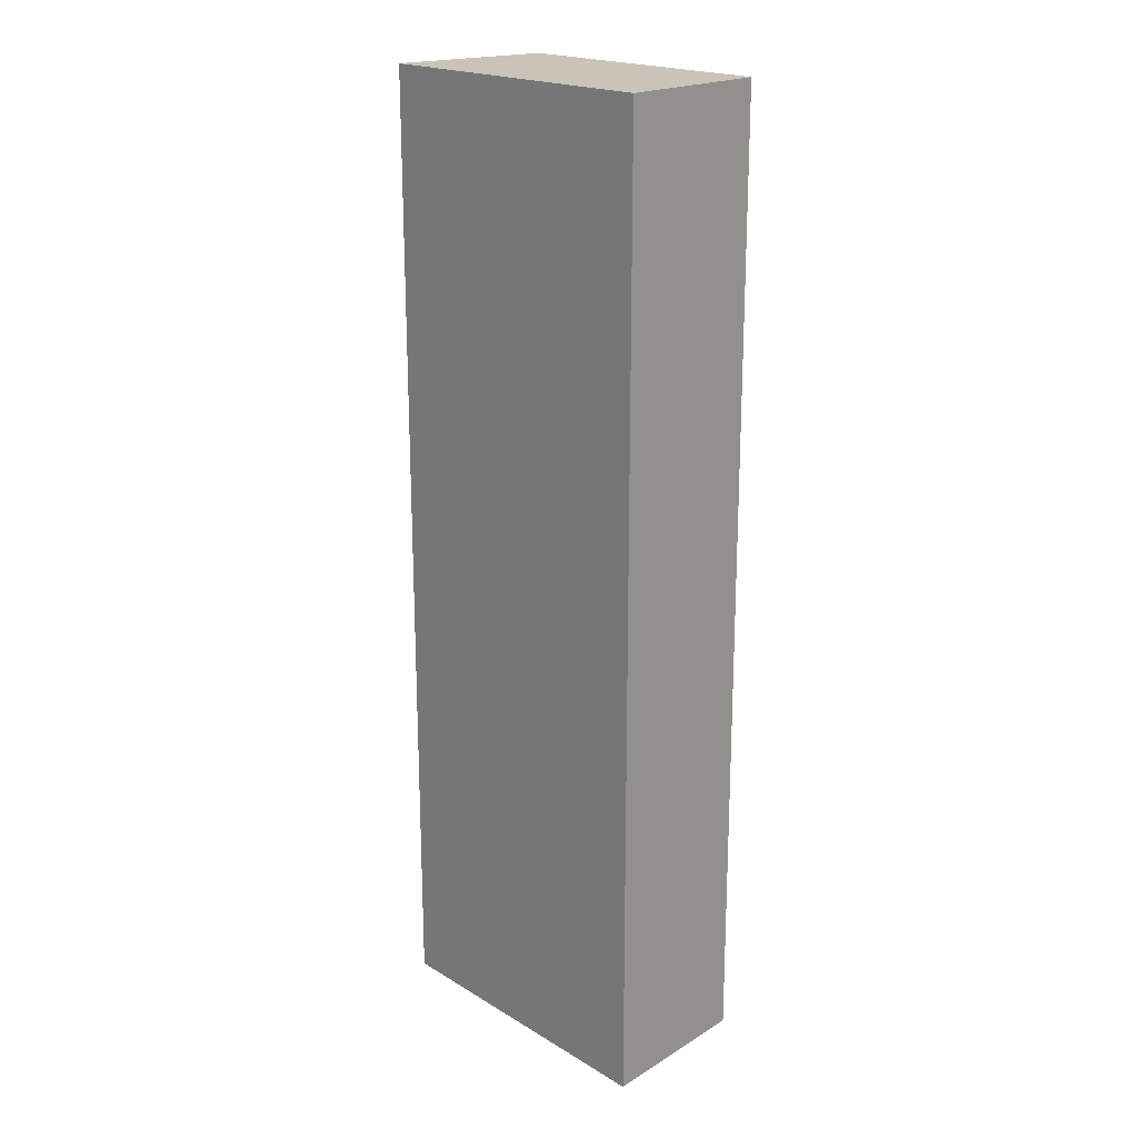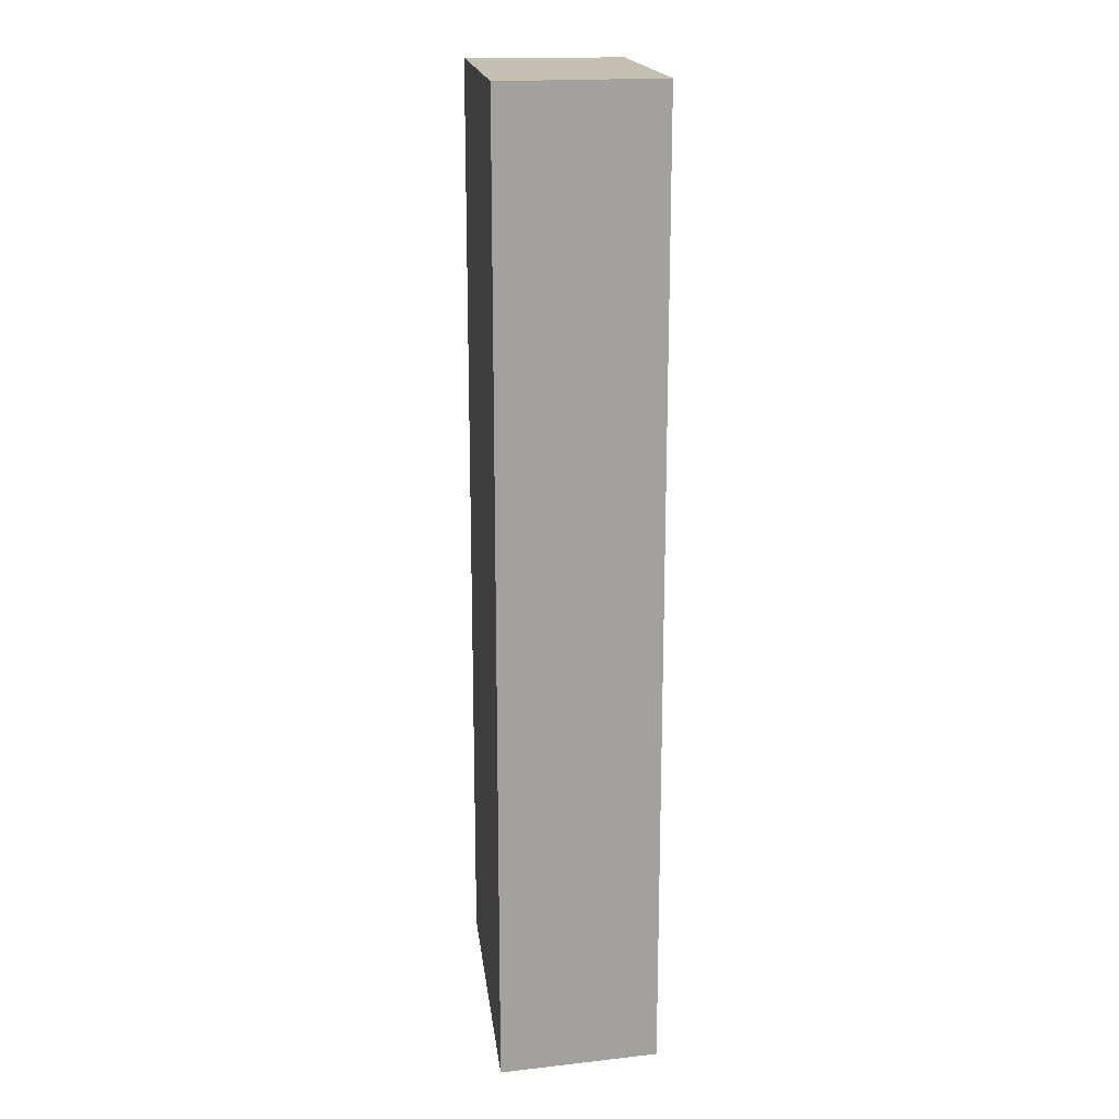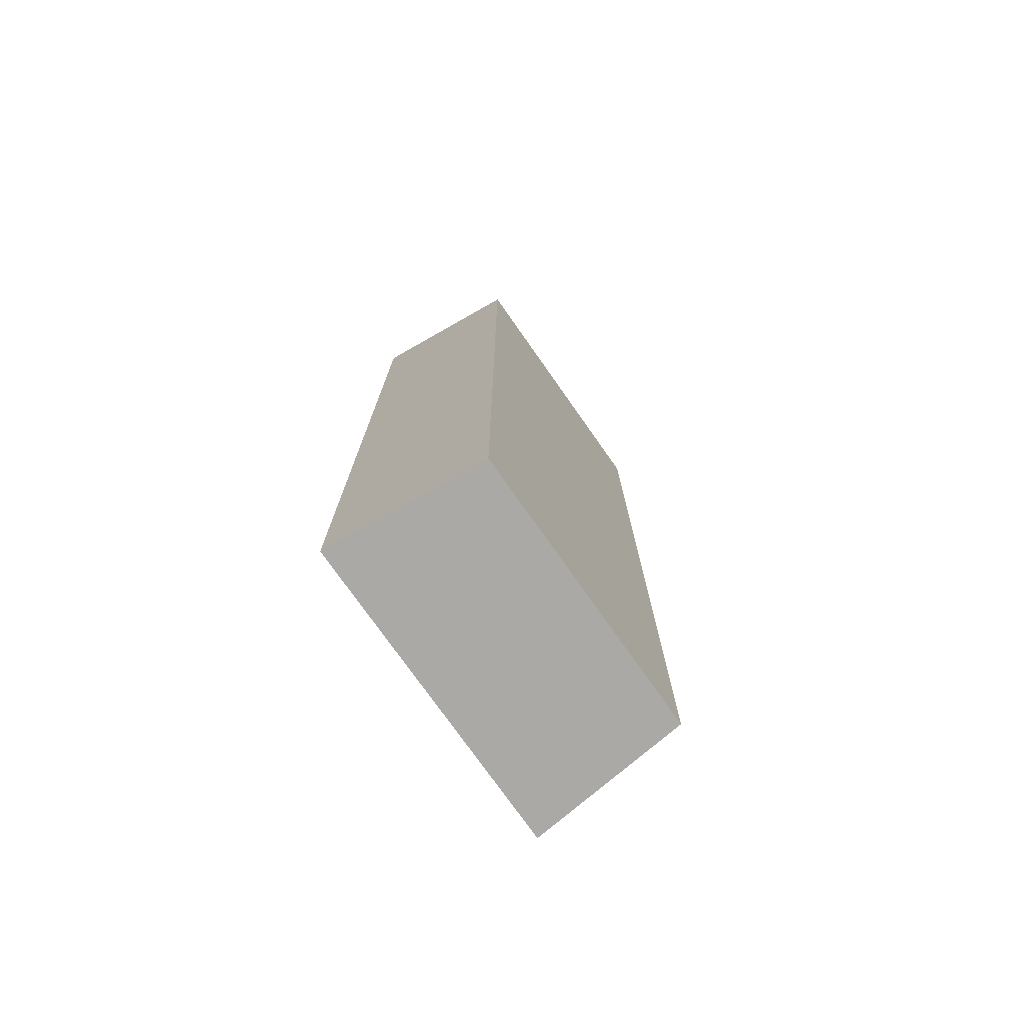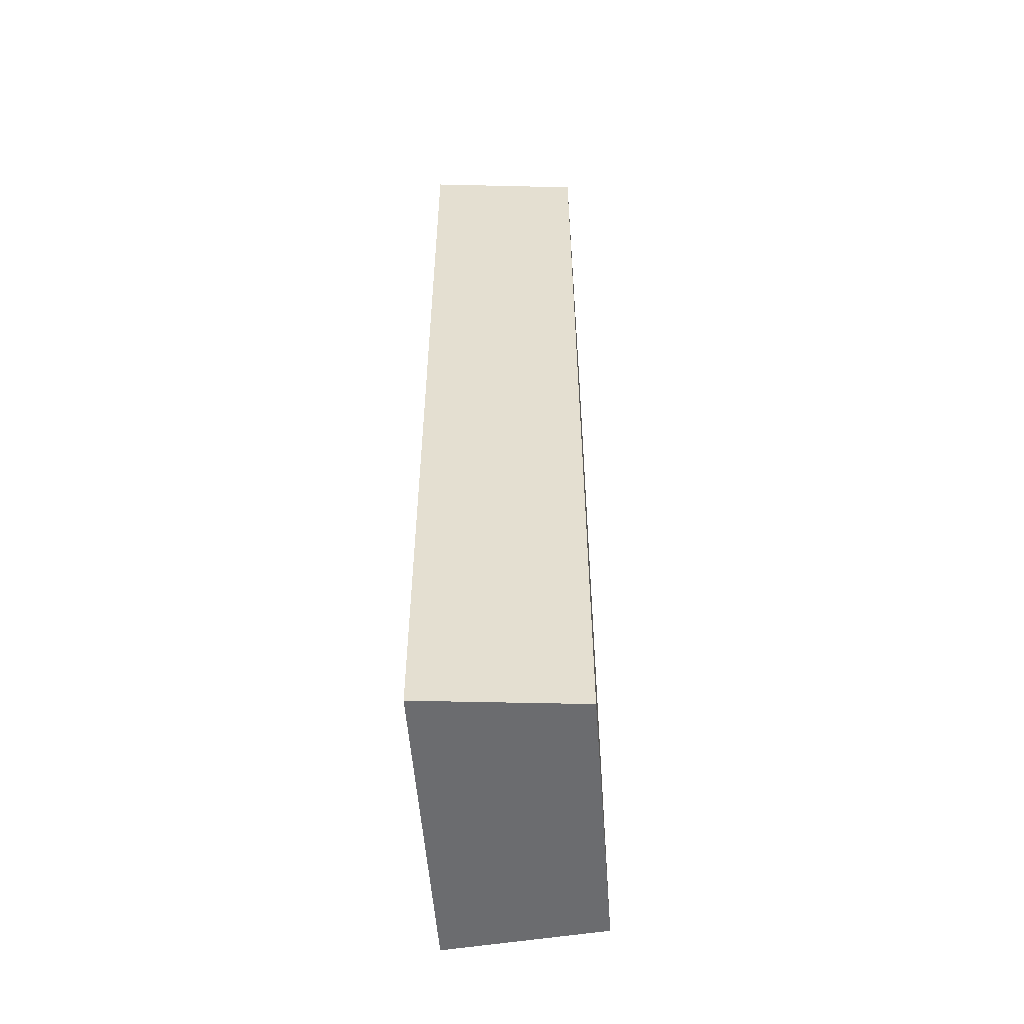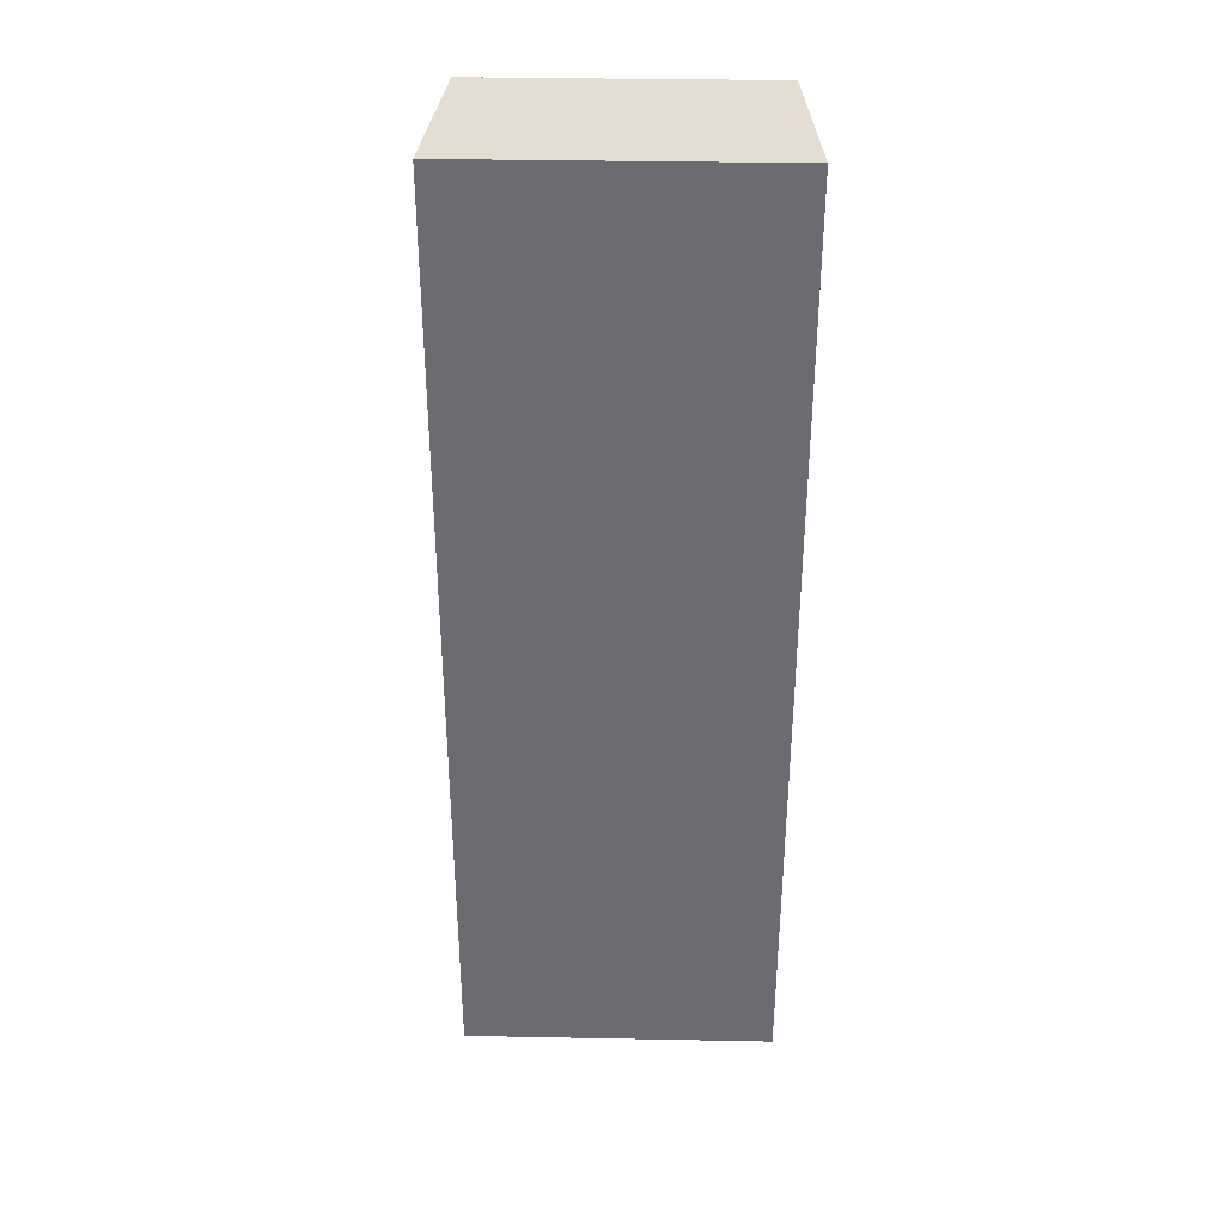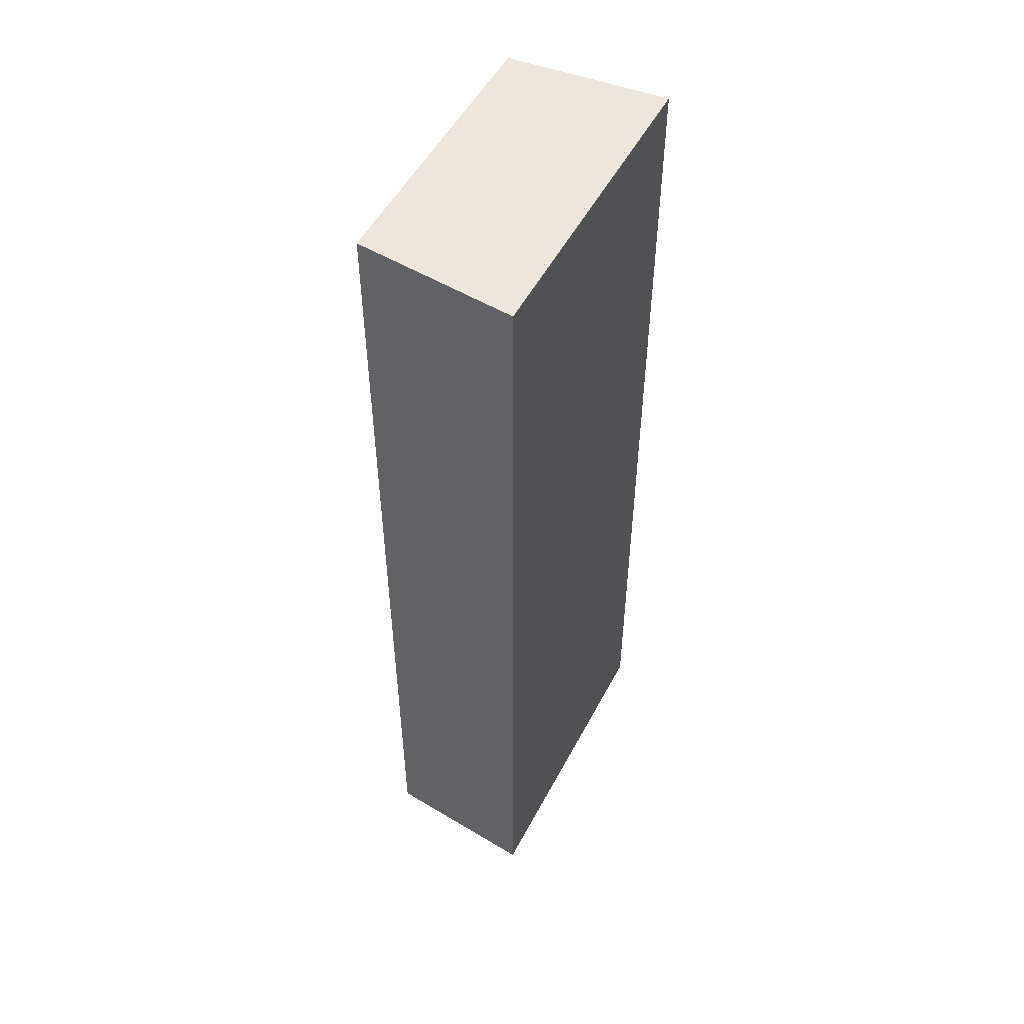
<metadata>
{"format":"obj","ext":"obj","renderer":"f3d","projection":"perspective","resolution":1024,"background":"white","views":[{"elev":20.0,"azim":-138.0,"up":"+Z"},{"elev":17.8,"azim":-102.3,"up":"+Z"},{"elev":-75.6,"azim":-60.5,"up":"+Z"},{"elev":-53.7,"azim":-91.4,"up":"+Z"},{"elev":36.2,"azim":175.8,"up":"+Z"},{"elev":52.1,"azim":111.7,"up":"+Z"}]}
</metadata>
<code>
g pb_Mesh-29192
v -1.951 1.173 -6
v 1.951 0.7886 -6
v -1.951 1.173 6
v 1.951 0.7886 6
v 1.561 -1.173 -6
v -1.951 -0.8271 -6
v 1.561 -1.173 6
v -1.951 -0.8271 6
v -1.951 1.173 6
v 1.951 0.7886 6
v -1.951 -0.8271 6
v 1.561 -1.173 6
v 1.951 0.7886 -6
v -1.951 1.173 -6
v 1.561 -1.173 -6
v -1.951 -0.8271 -6
v 1.951 0.7886 -6
v 1.561 -1.173 6
v 1.951 0.7886 6
v 1.561 -1.173 -6
v -1.951 -0.8271 6
v -1.951 -0.8271 -6
v -1.951 1.173 -6
v -1.951 1.173 6
g pb_Mesh-29192_0
f 3 2 1
f 3 4 2
f 7 6 5
f 7 8 6
f 11 10 9
f 11 12 10
f 15 14 13
f 15 16 14
f 19 18 17
f 18 20 17
f 23 22 21
f 23 21 24

</code>
